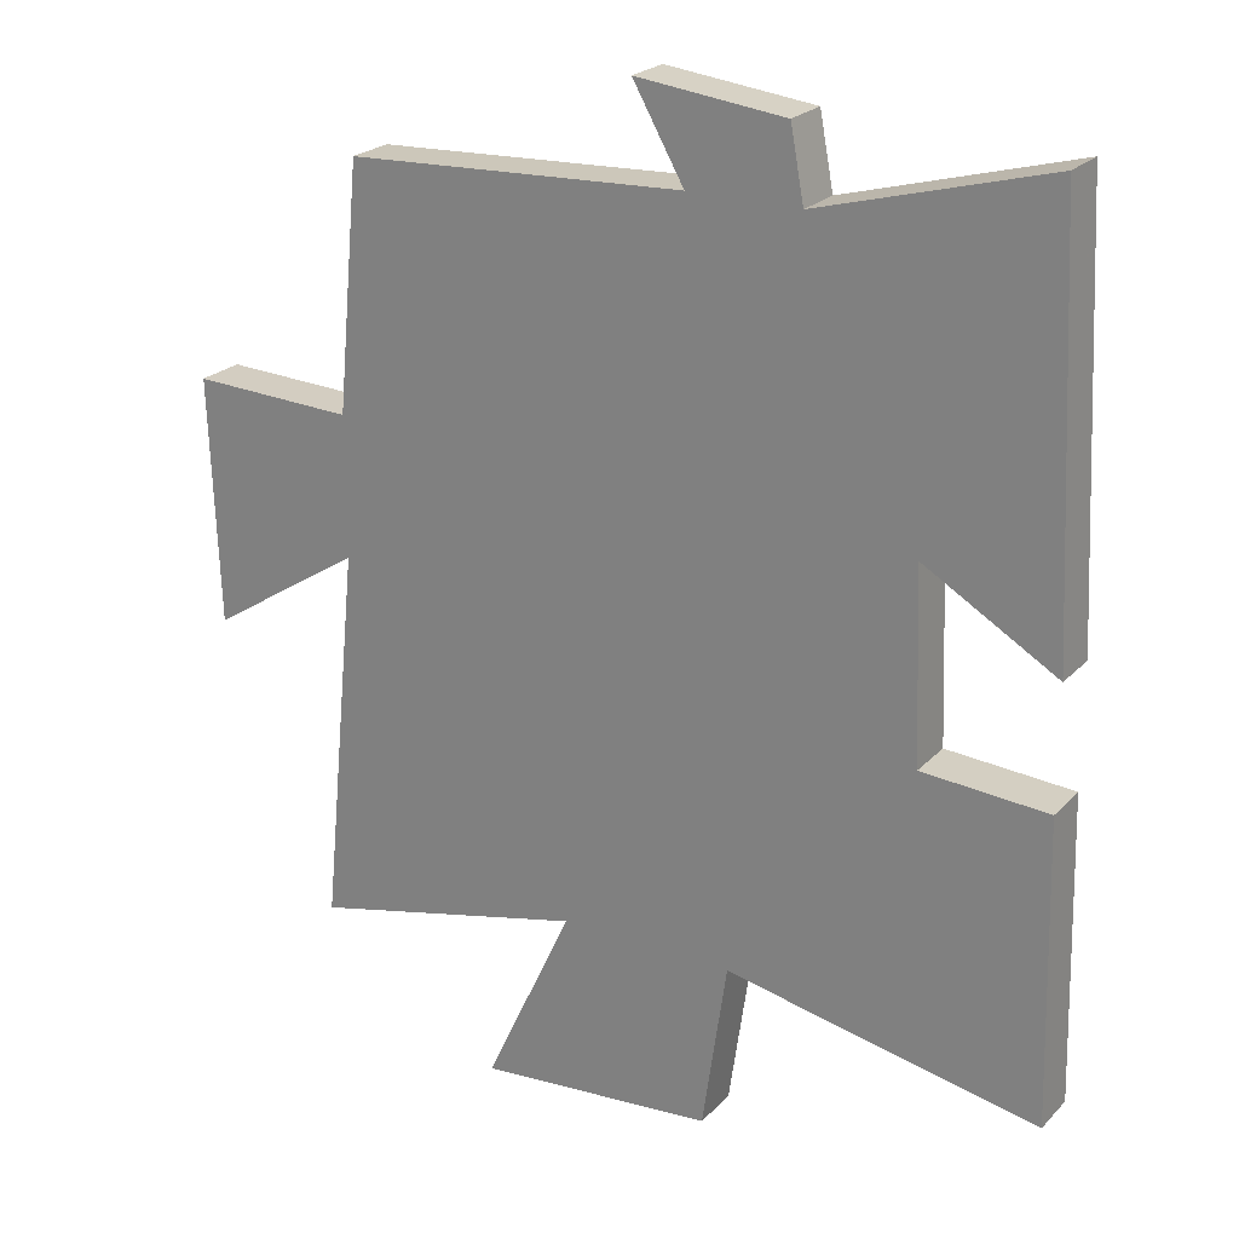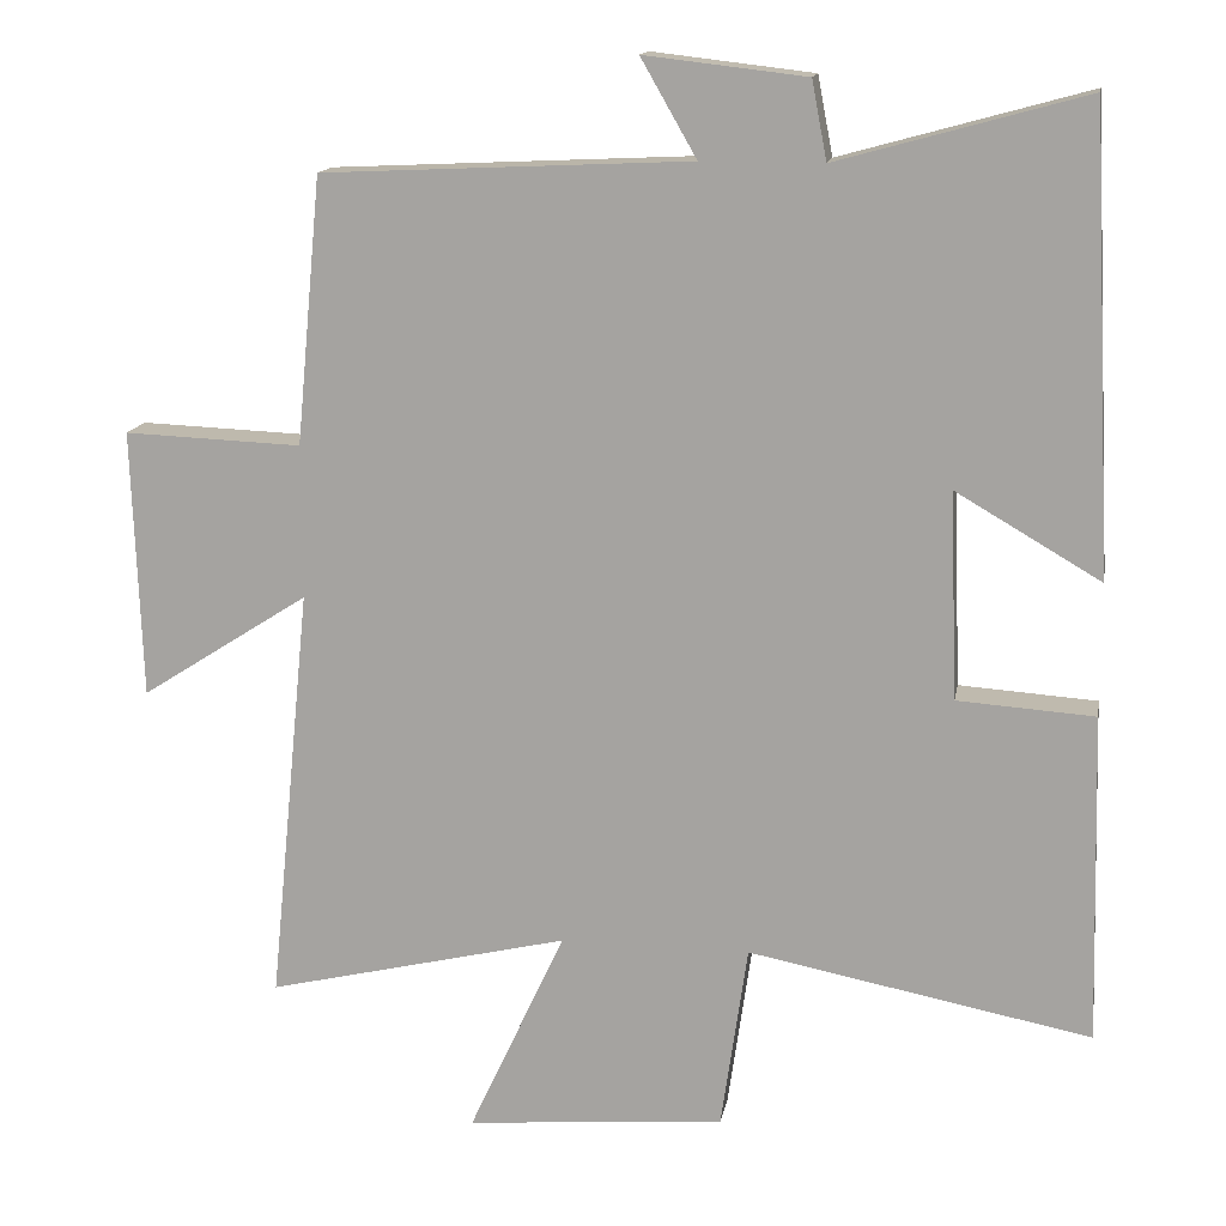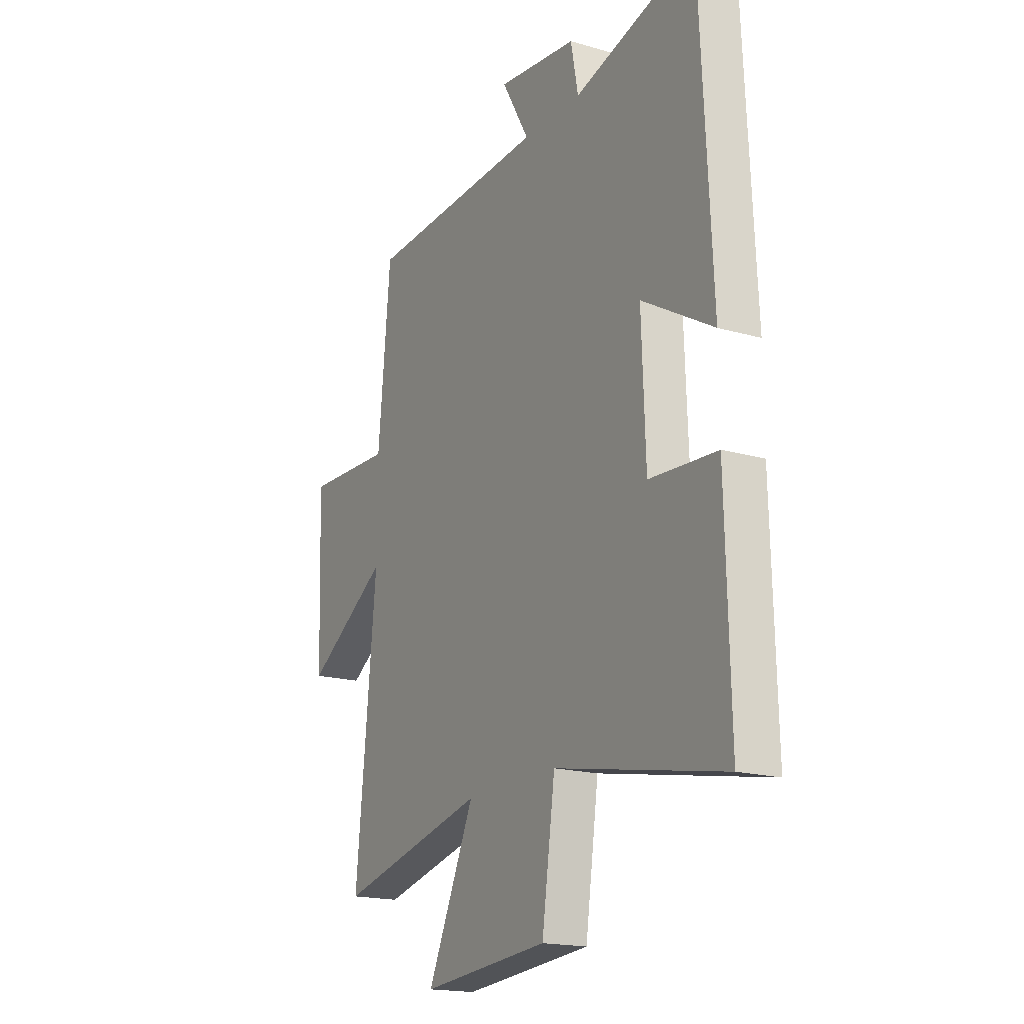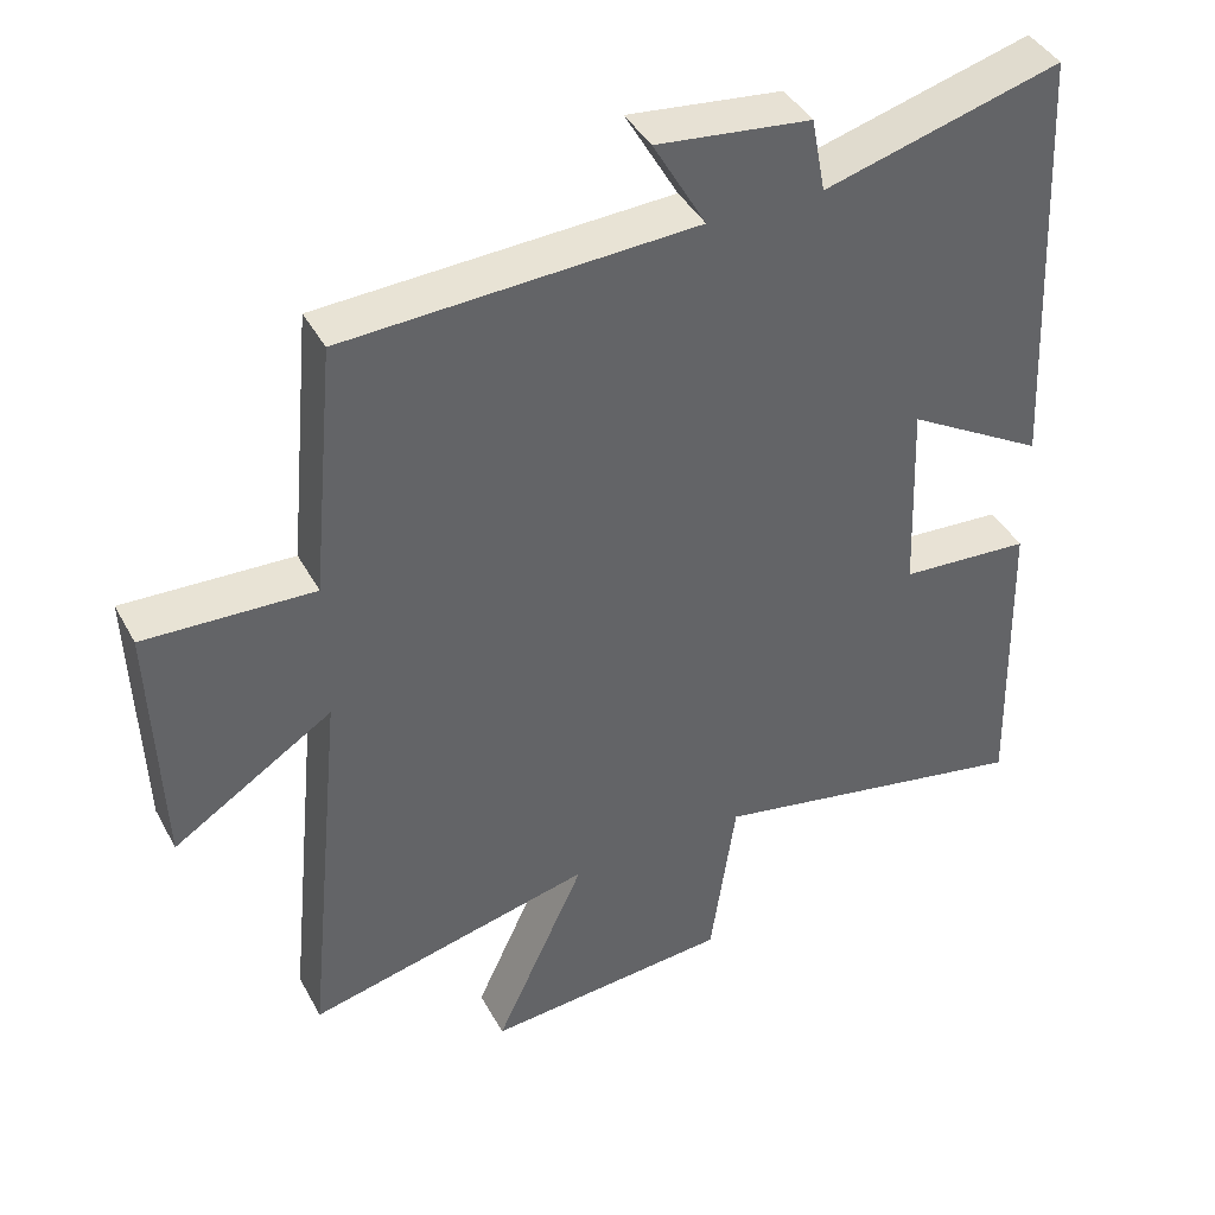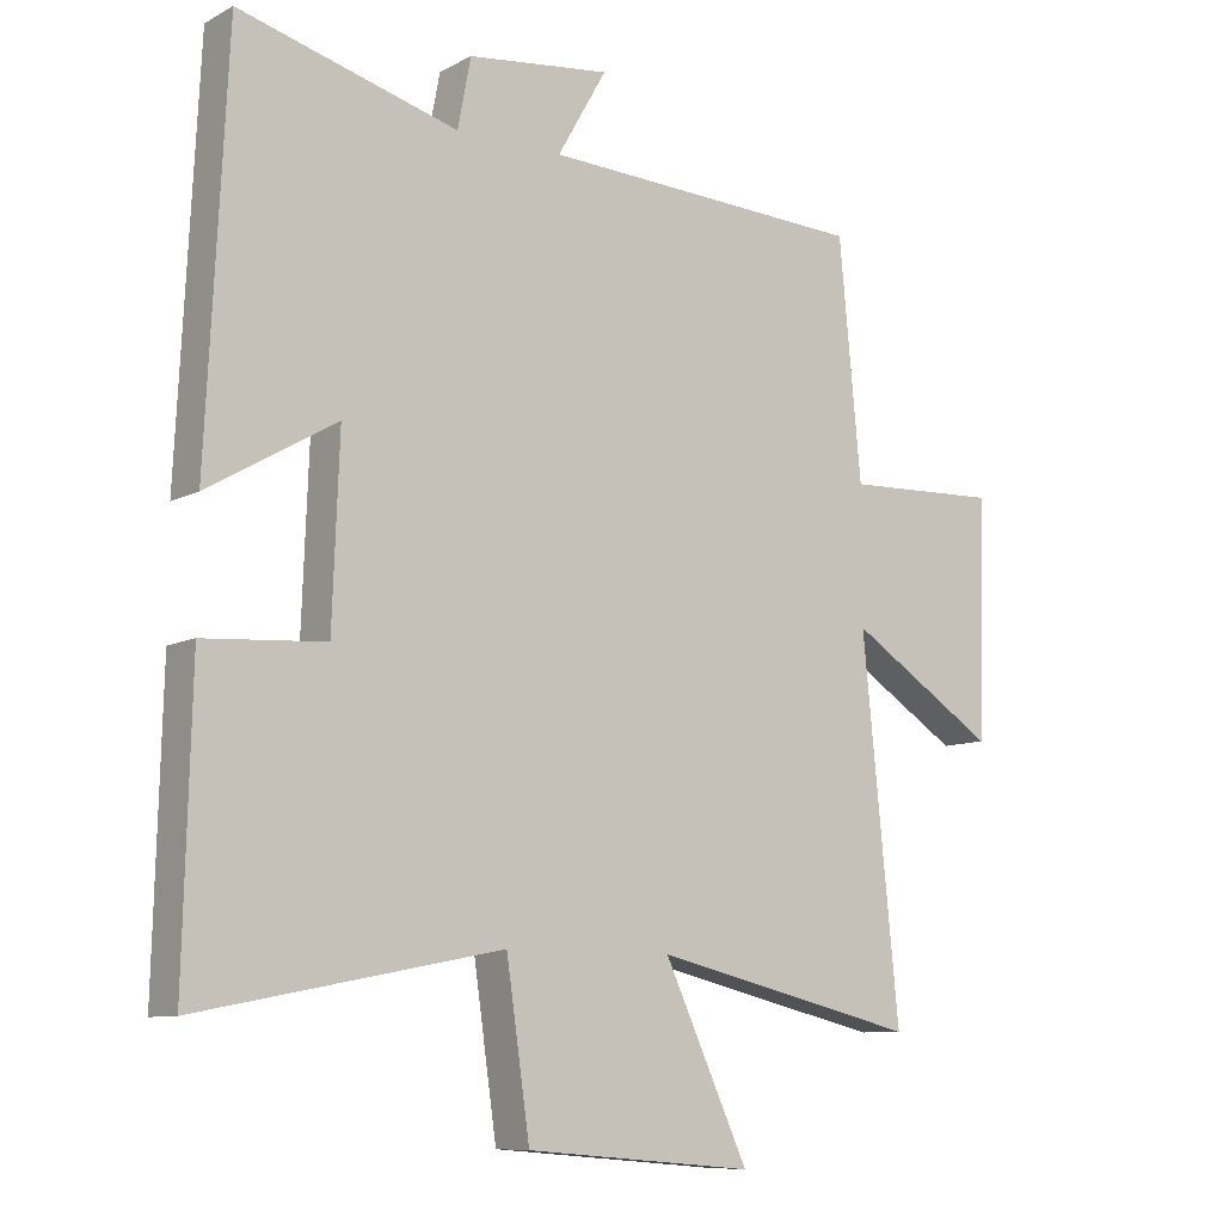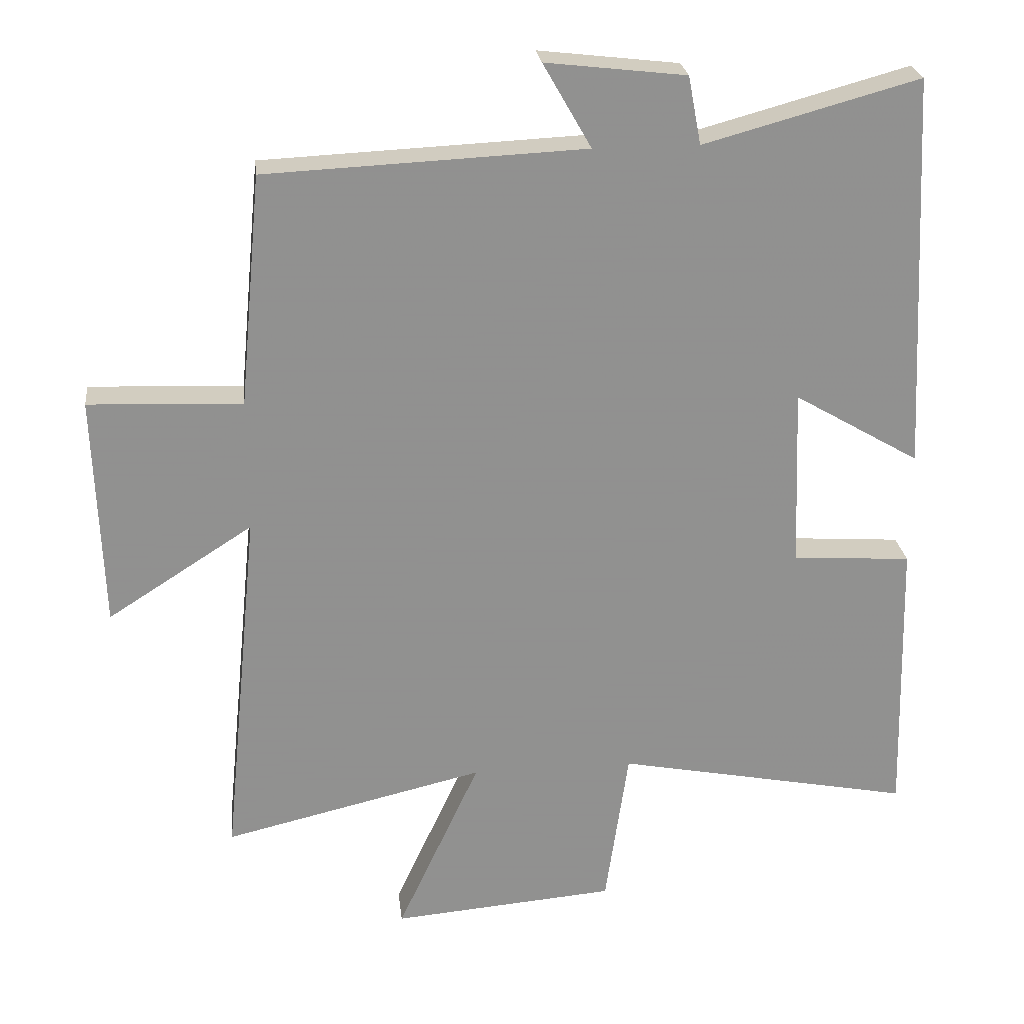
<metadata>
{"format":"obj","ext":"obj","renderer":"f3d","projection":"perspective","resolution":1024,"background":"white","views":[{"elev":23.3,"azim":31.6,"up":"+Z"},{"elev":14.5,"azim":9.9,"up":"+Z"},{"elev":-18.1,"azim":60.7,"up":"+Z"},{"elev":41.4,"azim":-26.4,"up":"+Z"},{"elev":-9.4,"azim":143.3,"up":"+Z"},{"elev":24.6,"azim":-6.5,"up":"+Z"}]}
</metadata>
<code>
v -0.553 0.07 -0.591
v -0.5 0.07 -0.058
v -0.714 0.07 -0.195
v -0.726 0.07 0.147
v -0.5 0.07 0.138
v -0.468 0.07 0.478
v 0.001 0.07 0.5
v -0.07 0.07 0.624
v 0.136 0.07 0.6
v 0.155 0.07 0.5
v 0.471 0.07 0.587
v 0.5 0.07 0.003
v 0.315 0.07 0.111
v 0.325 0.07 -0.153
v 0.5 0.07 -0.165
v 0.511 0.07 -0.585
v 0.074 0.07 -0.5
v 0.04 0.07 -0.736
v -0.29 0.07 -0.764
v -0.168 0.07 -0.5
v -0.553 0 -0.591
v -0.5 0 -0.058
v -0.714 0 -0.195
v -0.726 0 0.147
v -0.5 0 0.138
v -0.468 0 0.478
v 0.001 0 0.5
v -0.07 0 0.624
v 0.136 0 0.6
v 0.155 0 0.5
v 0.471 0 0.587
v 0.5 0 0.003
v 0.315 0 0.111
v 0.325 0 -0.153
v 0.5 0 -0.165
v 0.511 0 -0.585
v 0.074 0 -0.5
v 0.04 0 -0.736
v -0.29 0 -0.764
v -0.168 0 -0.5
f 17 18 19 20
f 14 15 16 17
f 13 14 17 20
f 10 11 12 13
f 10 13 20 1
f 7 8 9 10
f 5 6 7 10
f 2 3 4 5
f 2 5 10
f 1 2 10
f 40 39 38 37
f 37 36 35 34
f 40 37 34 33
f 33 32 31 30
f 21 40 33 30
f 30 29 28 27
f 30 27 26 25
f 25 24 23 22
f 30 25 22
f 30 22 21
f 1 21 22 2
f 2 22 23 3
f 3 23 24 4
f 4 24 25 5
f 5 25 26 6
f 6 26 27 7
f 7 27 28 8
f 8 28 29 9
f 9 29 30 10
f 10 30 31 11
f 11 31 32 12
f 12 32 33 13
f 13 33 34 14
f 14 34 35 15
f 15 35 36 16
f 16 36 37 17
f 17 37 38 18
f 18 38 39 19
f 19 39 40 20
f 20 40 21 1

</code>
